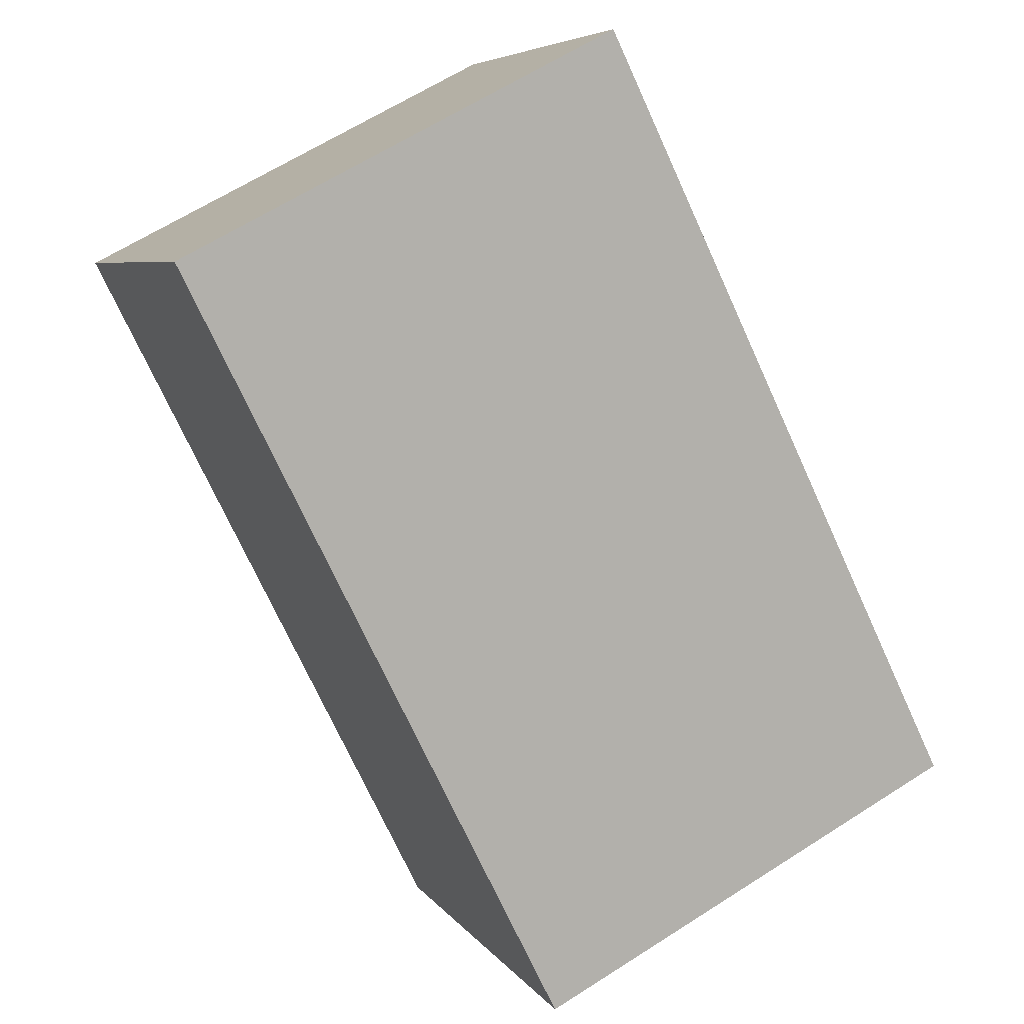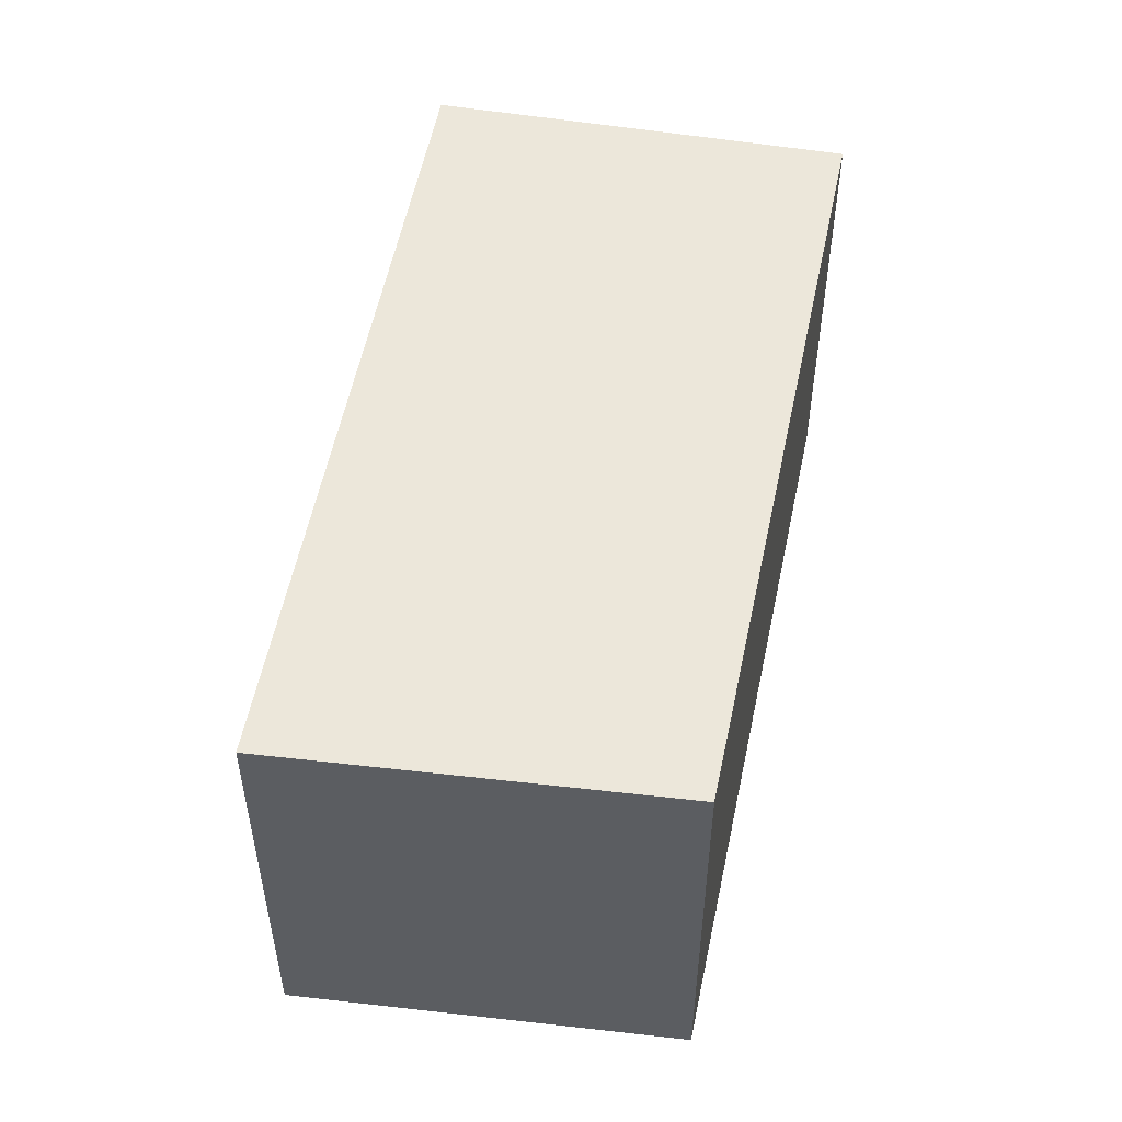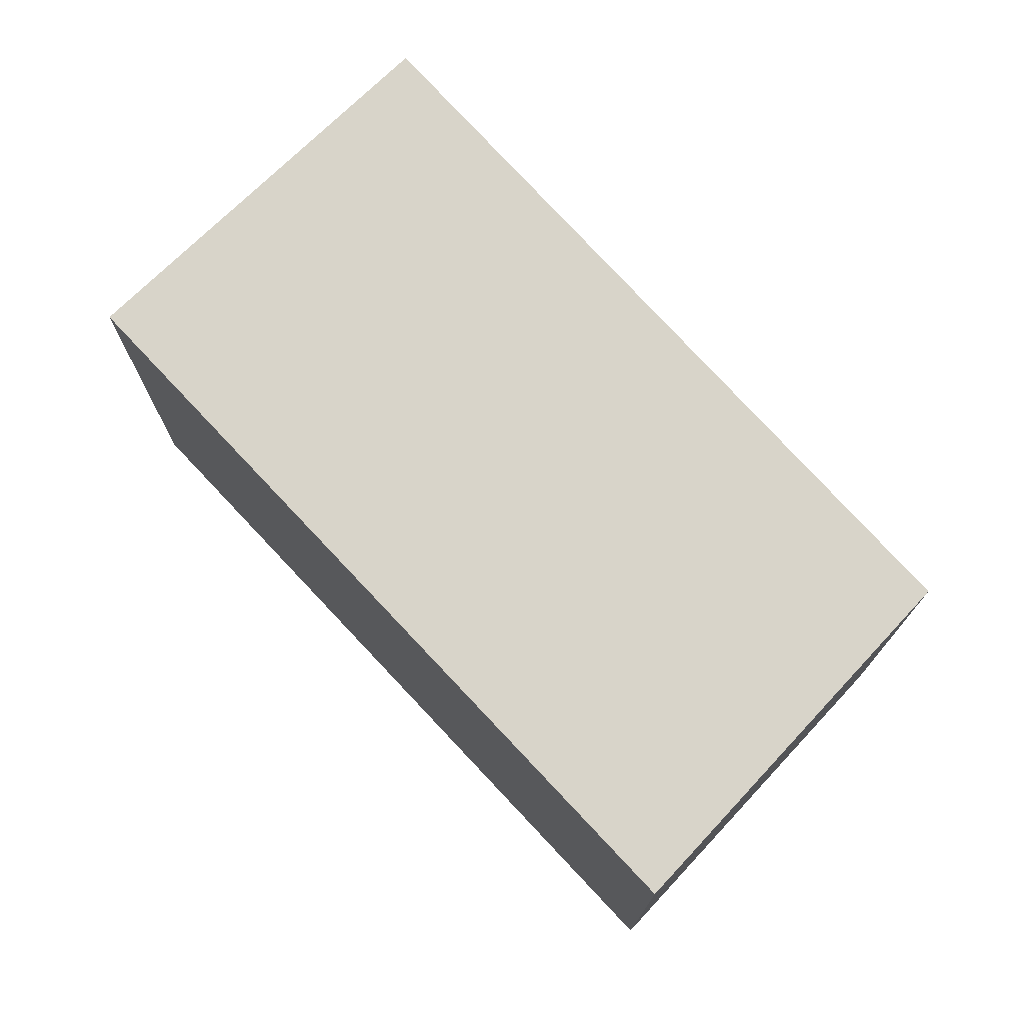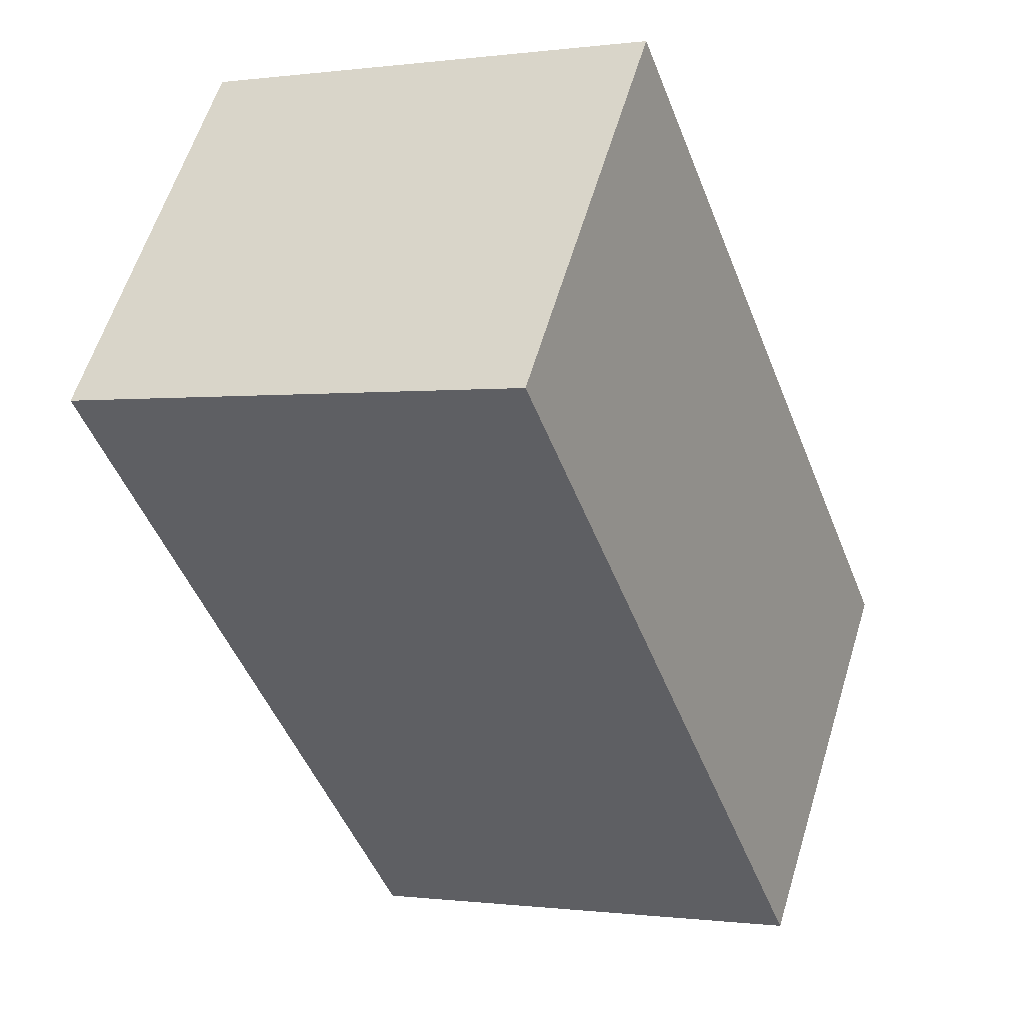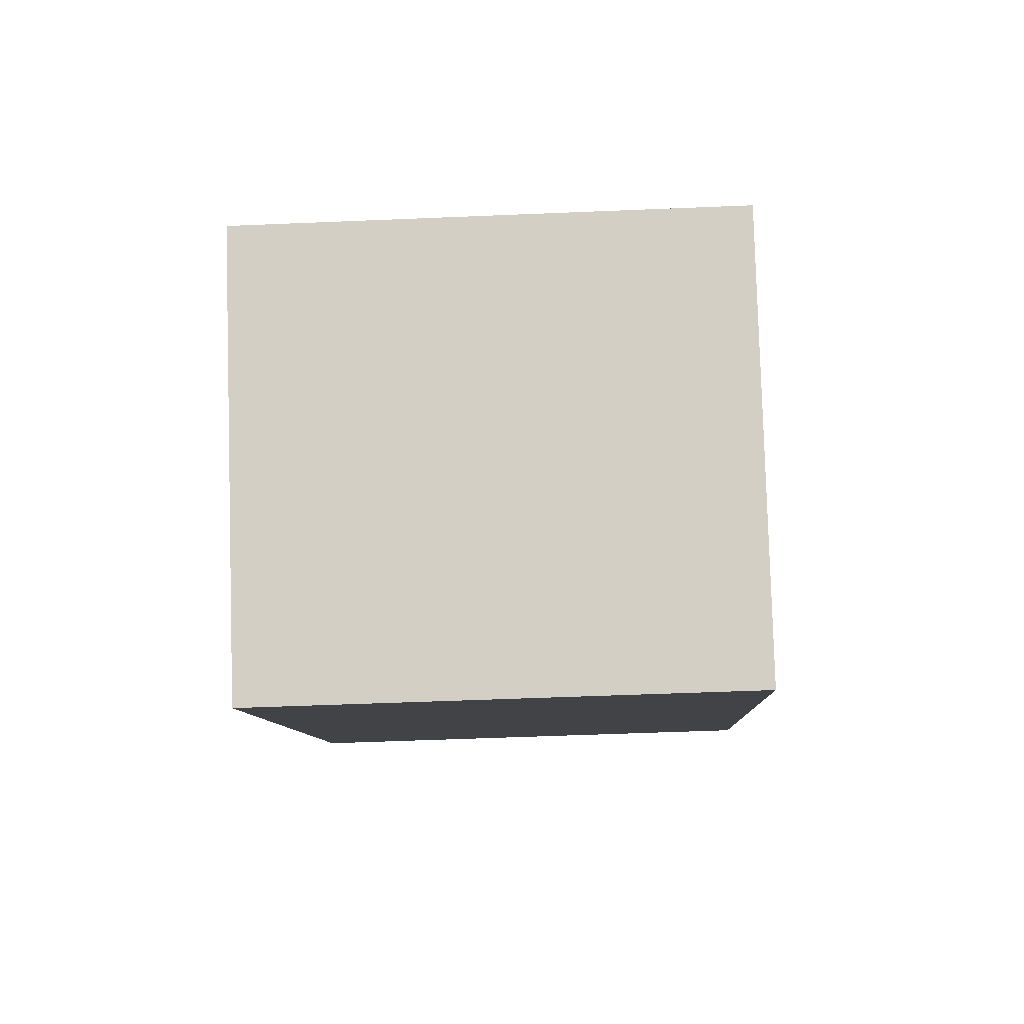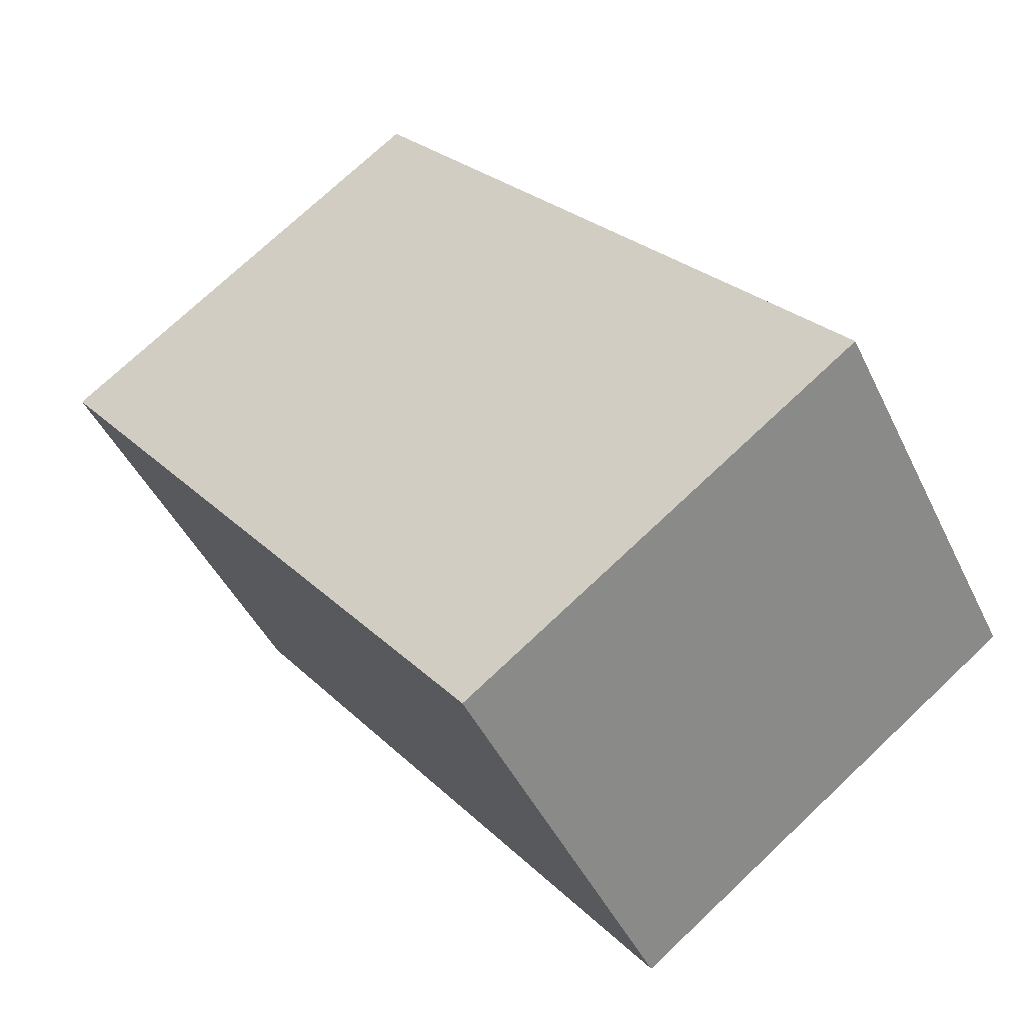
<metadata>
{"format":"obj","ext":"obj","renderer":"f3d","projection":"perspective","resolution":1024,"background":"white","views":[{"elev":63.4,"azim":-123.0,"up":"+Z"},{"elev":53.6,"azim":60.0,"up":"+Y"},{"elev":75.1,"azim":6.0,"up":"+Y"},{"elev":-0.3,"azim":116.8,"up":"+Z"},{"elev":-49.3,"azim":-87.3,"up":"+Z"},{"elev":73.3,"azim":46.6,"up":"+Z"}]}
</metadata>
<code>
v  0 2.267 1.388e-16
v  4.245 2.267 0.999
v  1.337 2.267 -1.597
v  3.03 2.267 2.617
v  4.245 -6.117e-17 0.999
v  1.337 9.779e-17 -1.597
v  0 0 0
v  3.03 -1.602e-16 2.617
g defaultobject
f 1 2 3
f 2 1 4
f 5 3 2
f 3 5 6
f 6 1 3
f 1 6 7
f 7 4 1
f 4 7 8
f 8 2 4
f 2 8 5
f 5 7 6
f 7 5 8

</code>
